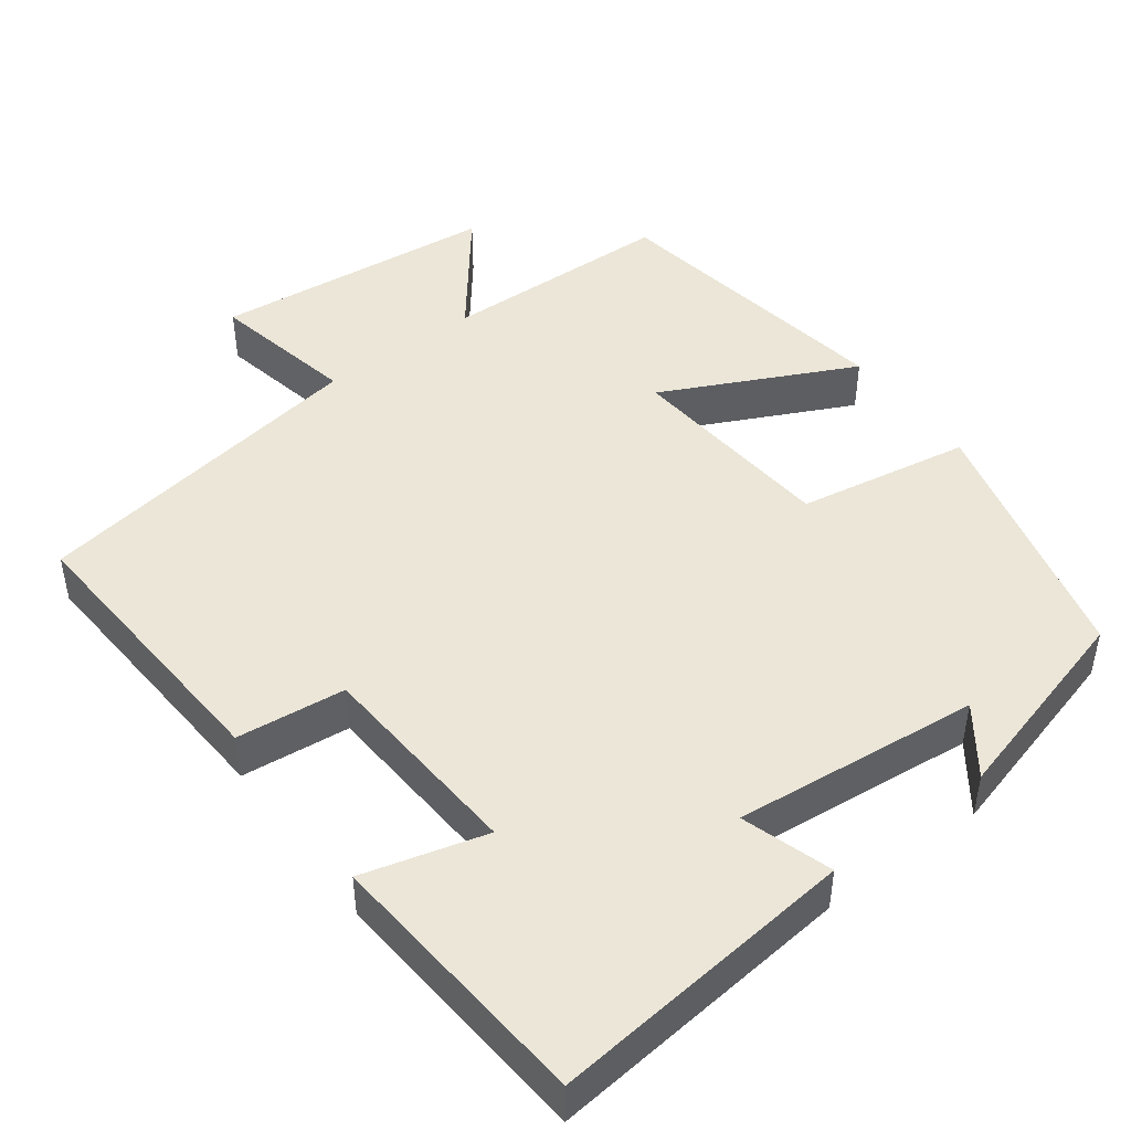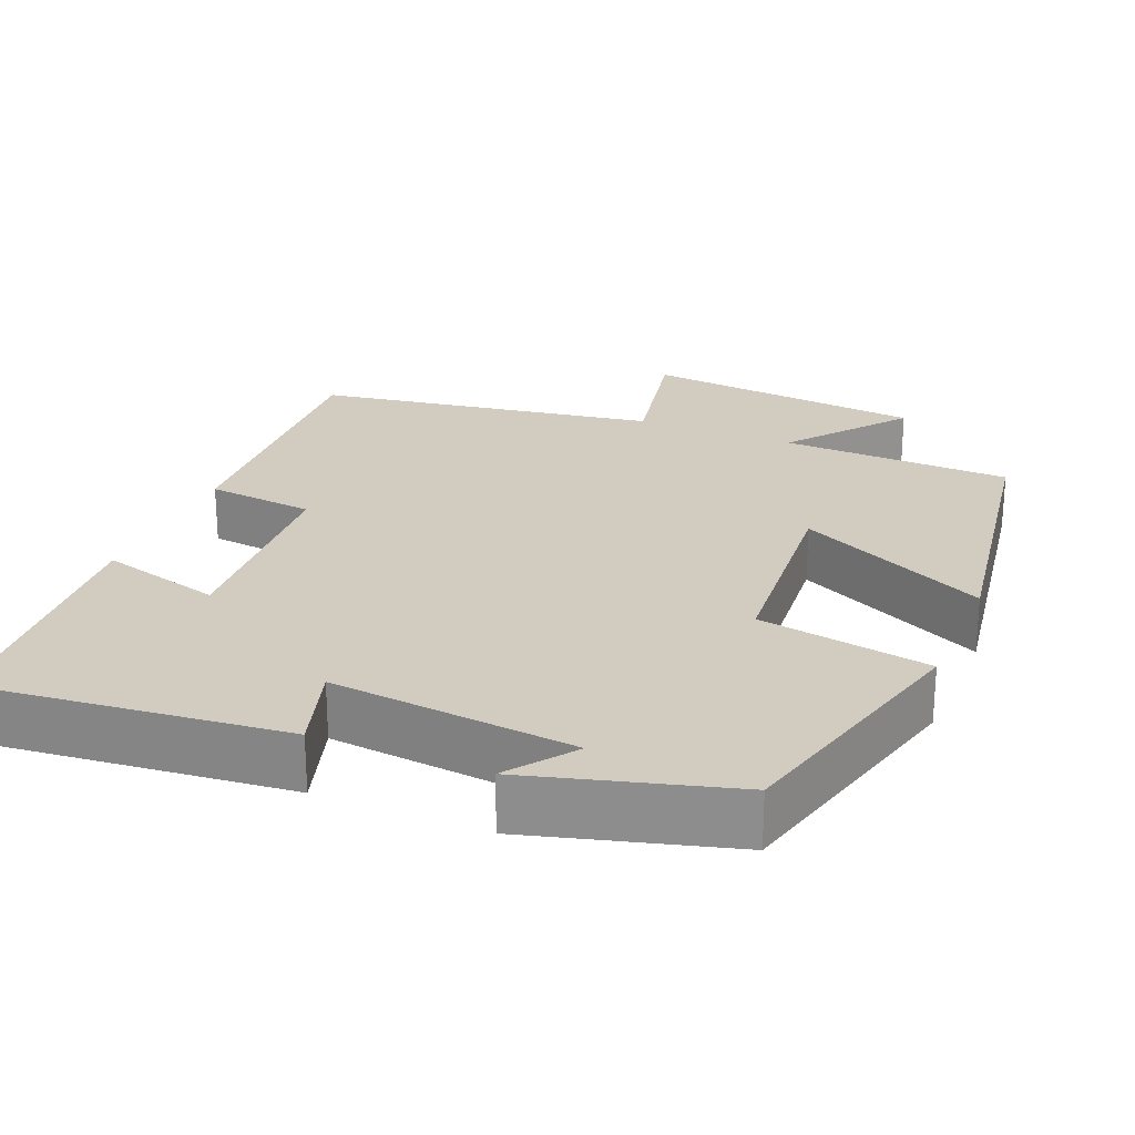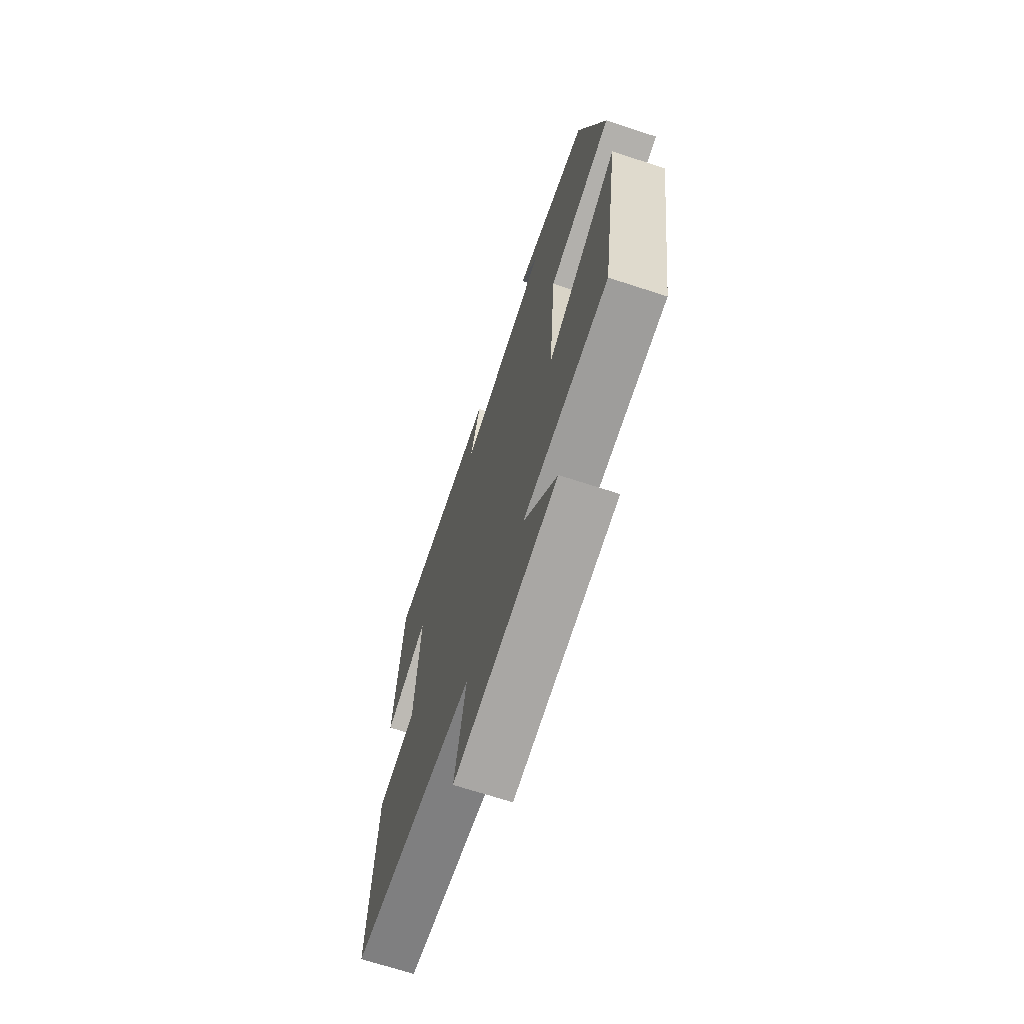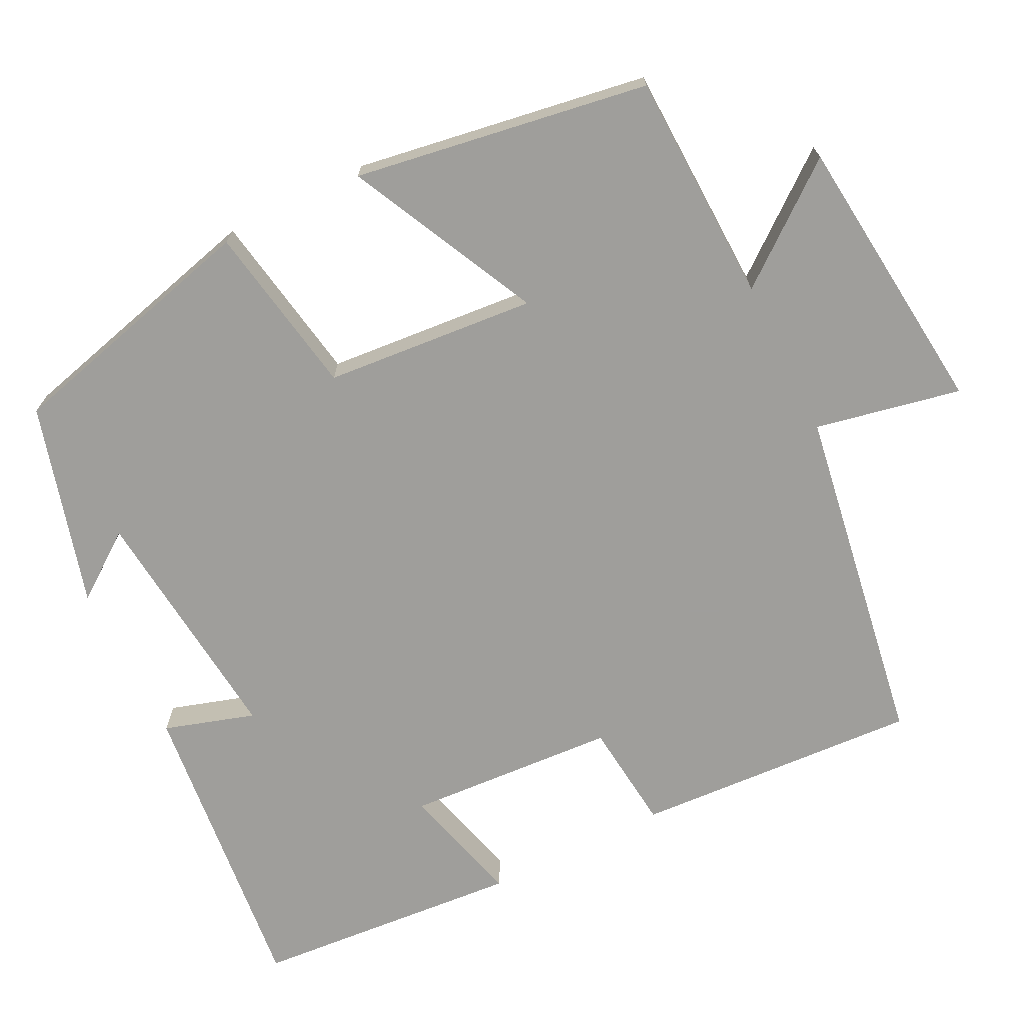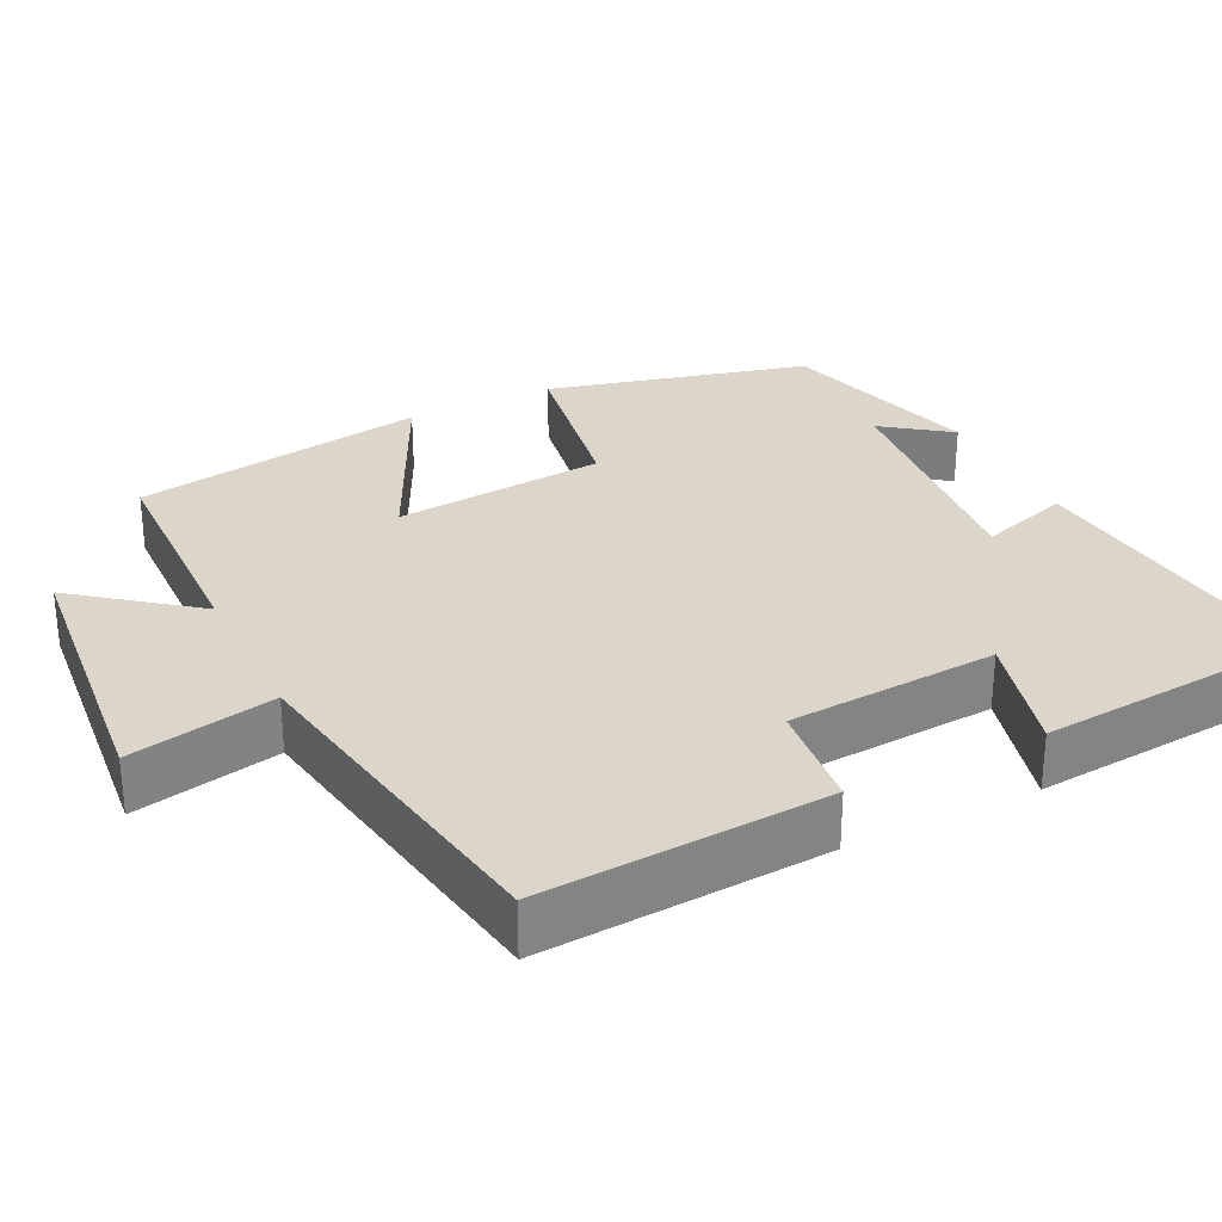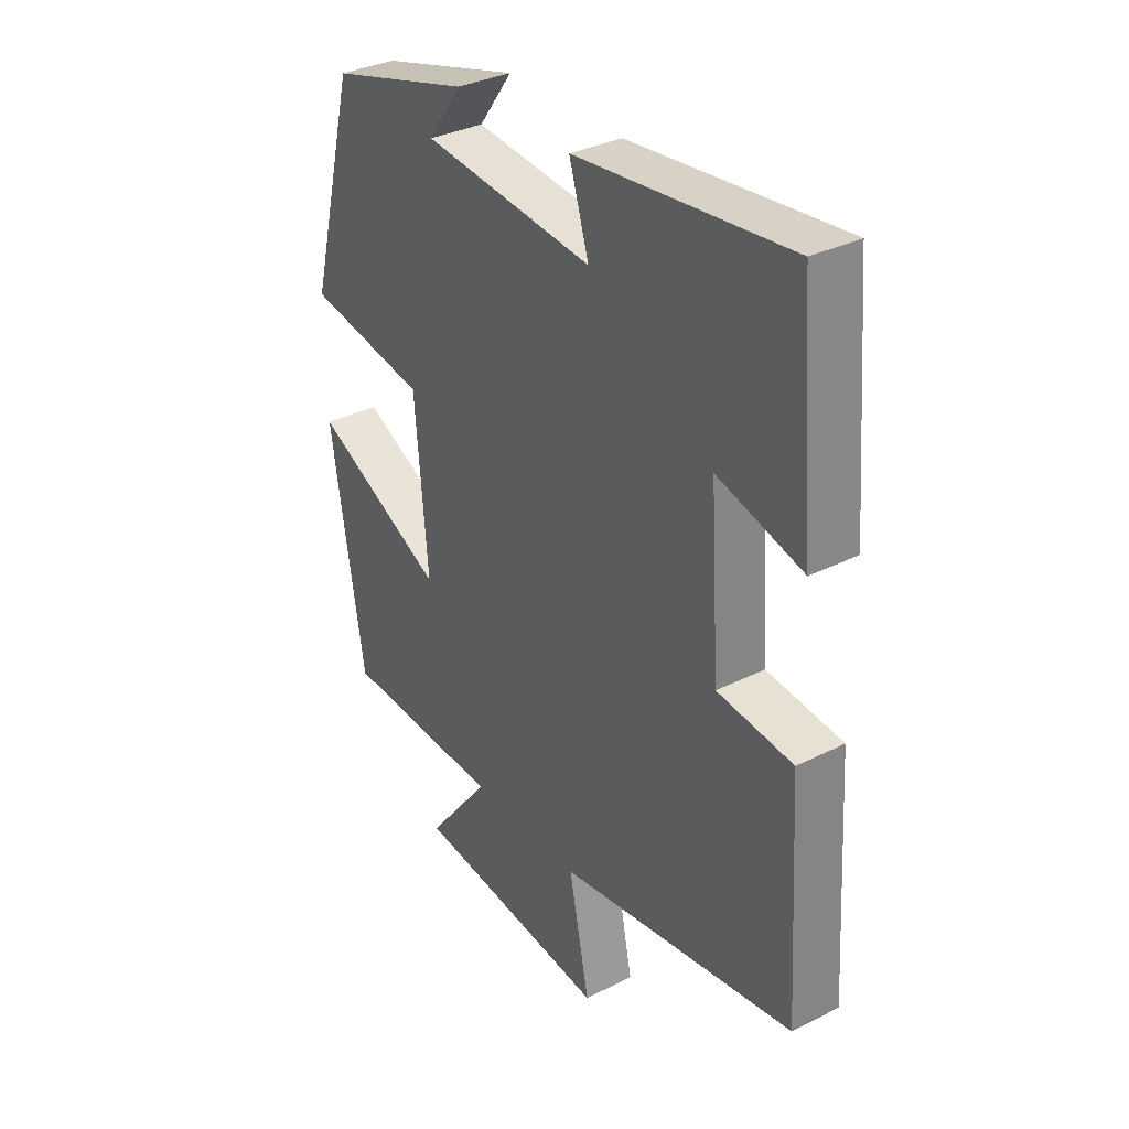
<metadata>
{"format":"obj","ext":"obj","renderer":"f3d","projection":"perspective","resolution":1024,"background":"white","views":[{"elev":46.4,"azim":-36.7,"up":"+Y"},{"elev":24.2,"azim":22.7,"up":"+Y"},{"elev":-69.0,"azim":71.9,"up":"+Z"},{"elev":-70.8,"azim":116.6,"up":"+Y"},{"elev":29.7,"azim":-116.4,"up":"+Y"},{"elev":33.5,"azim":-124.6,"up":"+Z"}]}
</metadata>
<code>
v -0.471 0.07 0.542
v -0.071 0.07 0.5
v -0.108 0.07 0.382
v 0.212 0.07 0.414
v 0.149 0.07 0.5
v 0.413 0.07 0.426
v 0.5 0.07 0.087
v 0.275 0.07 0.048
v 0.251 0.07 -0.228
v 0.5 0.07 -0.107
v 0.438 0.07 -0.491
v 0.136 0.07 -0.5
v 0.255 0.07 -0.652
v -0.115 0.07 -0.69
v -0.076 0.07 -0.5
v -0.523 0.07 -0.427
v -0.5 0.07 -0.055
v -0.358 0.07 -0.04
v -0.34 0.07 0.234
v -0.5 0.07 0.191
v -0.471 0 0.542
v -0.071 0 0.5
v -0.108 0 0.382
v 0.212 0 0.414
v 0.149 0 0.5
v 0.413 0 0.426
v 0.5 0 0.087
v 0.275 0 0.048
v 0.251 0 -0.228
v 0.5 0 -0.107
v 0.438 0 -0.491
v 0.136 0 -0.5
v 0.255 0 -0.652
v -0.115 0 -0.69
v -0.076 0 -0.5
v -0.523 0 -0.427
v -0.5 0 -0.055
v -0.358 0 -0.04
v -0.34 0 0.234
v -0.5 0 0.191
f 19 20 1 2
f 18 19 2 3
f 15 16 17 18
f 15 18 3 4
f 12 13 14 15
f 12 15 4
f 9 10 11 12
f 8 9 12 4
f 7 8 4
f 4 5 6 7
f 22 21 40 39
f 23 22 39 38
f 38 37 36 35
f 24 23 38 35
f 35 34 33 32
f 24 35 32
f 32 31 30 29
f 24 32 29 28
f 24 28 27
f 27 26 25 24
f 1 21 22 2
f 2 22 23 3
f 3 23 24 4
f 4 24 25 5
f 5 25 26 6
f 6 26 27 7
f 7 27 28 8
f 8 28 29 9
f 9 29 30 10
f 10 30 31 11
f 11 31 32 12
f 12 32 33 13
f 13 33 34 14
f 14 34 35 15
f 15 35 36 16
f 16 36 37 17
f 17 37 38 18
f 18 38 39 19
f 19 39 40 20
f 20 40 21 1

</code>
